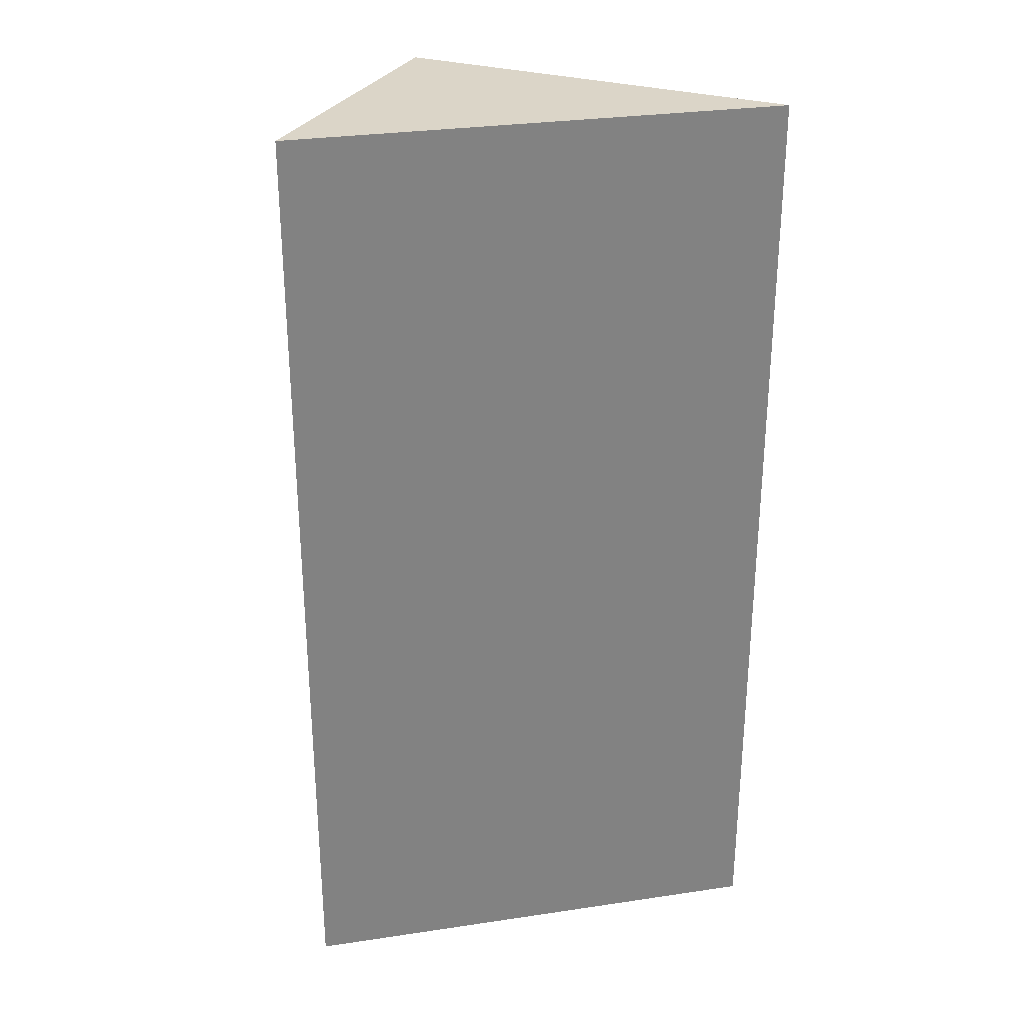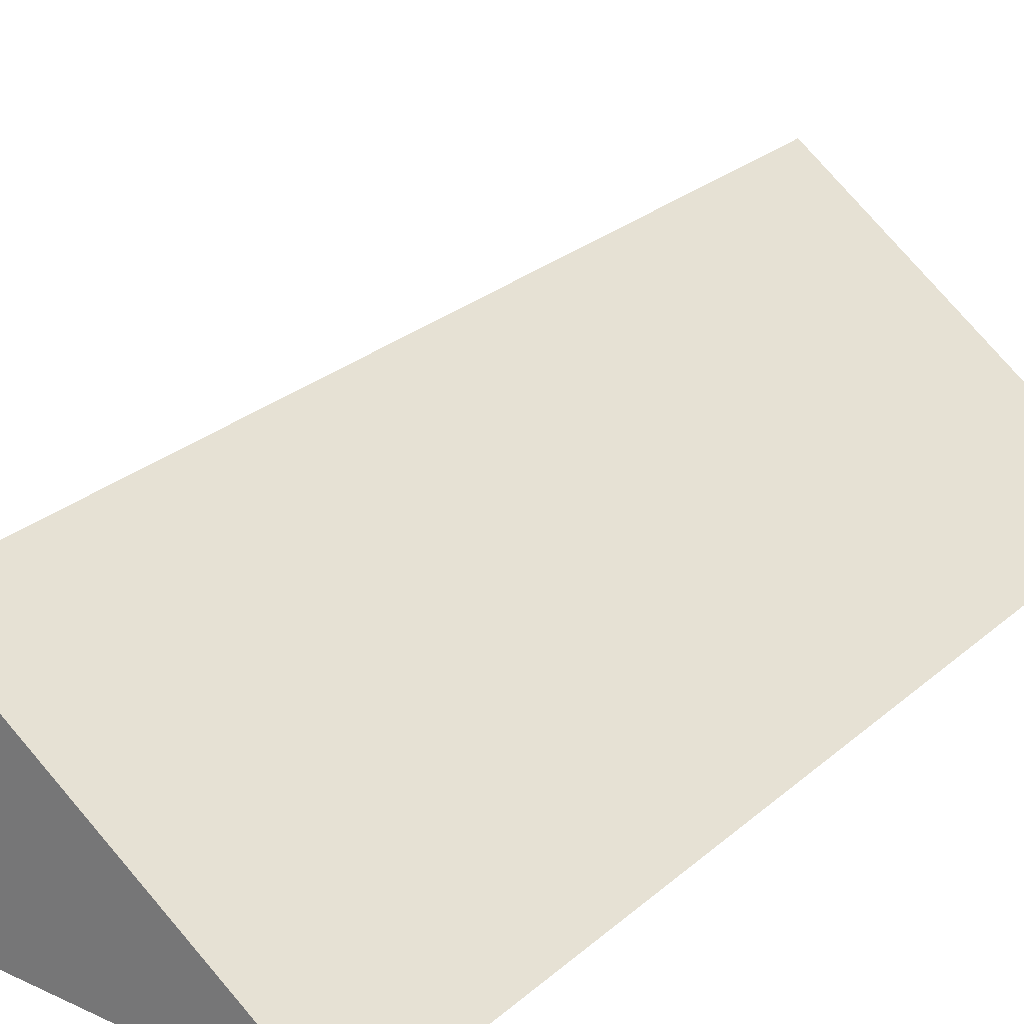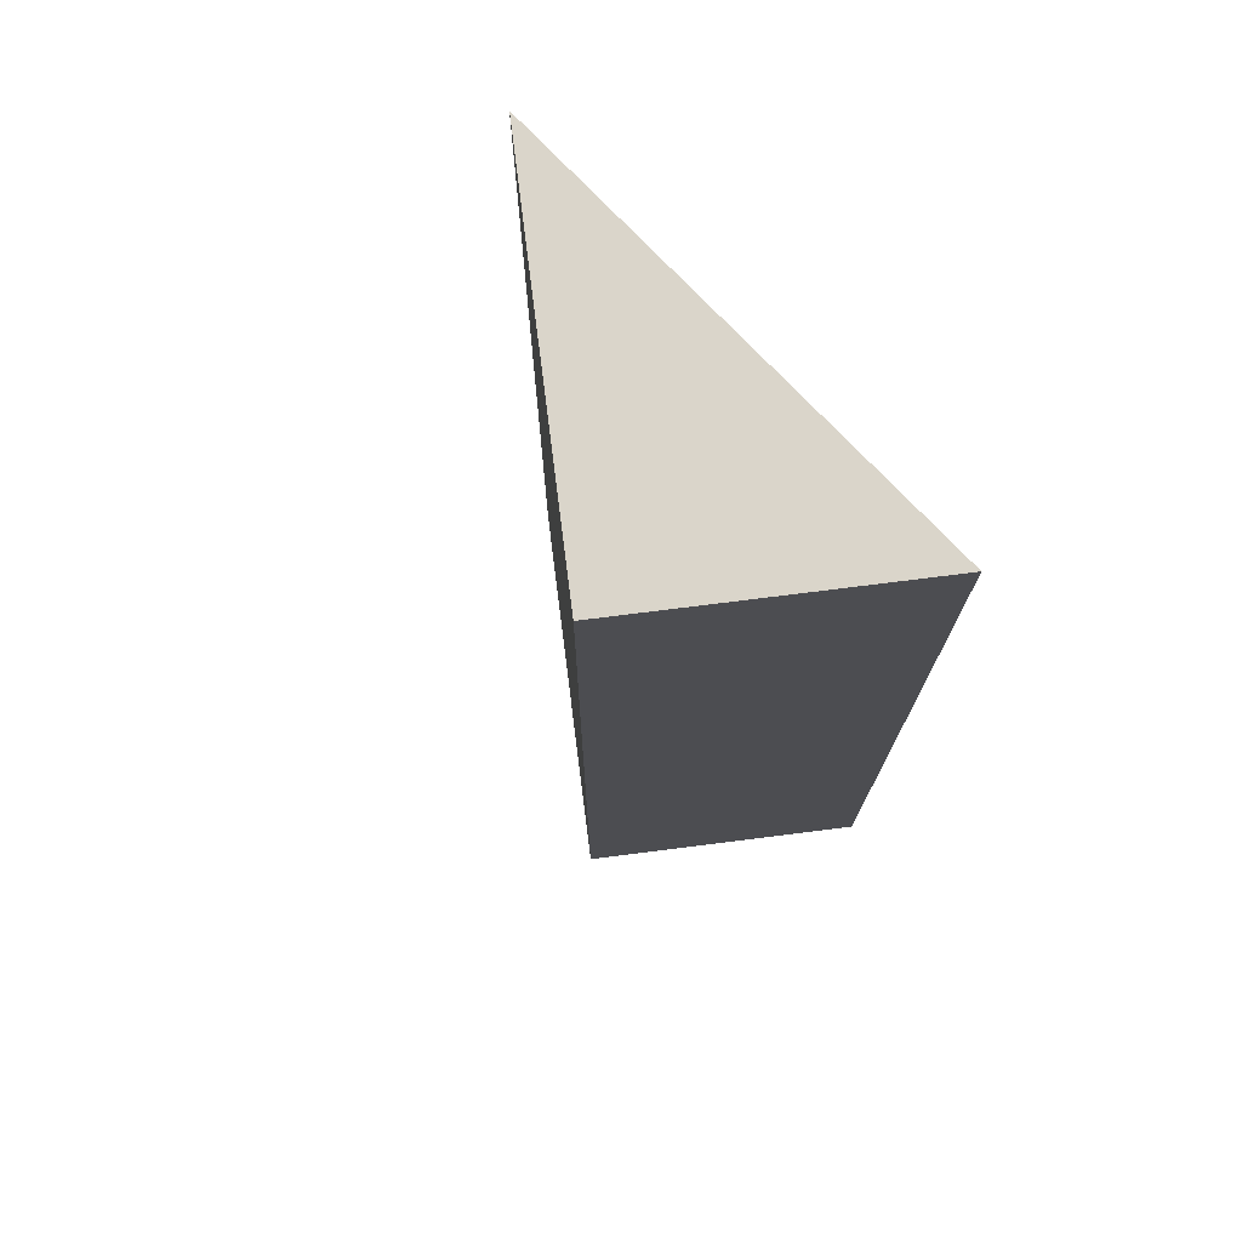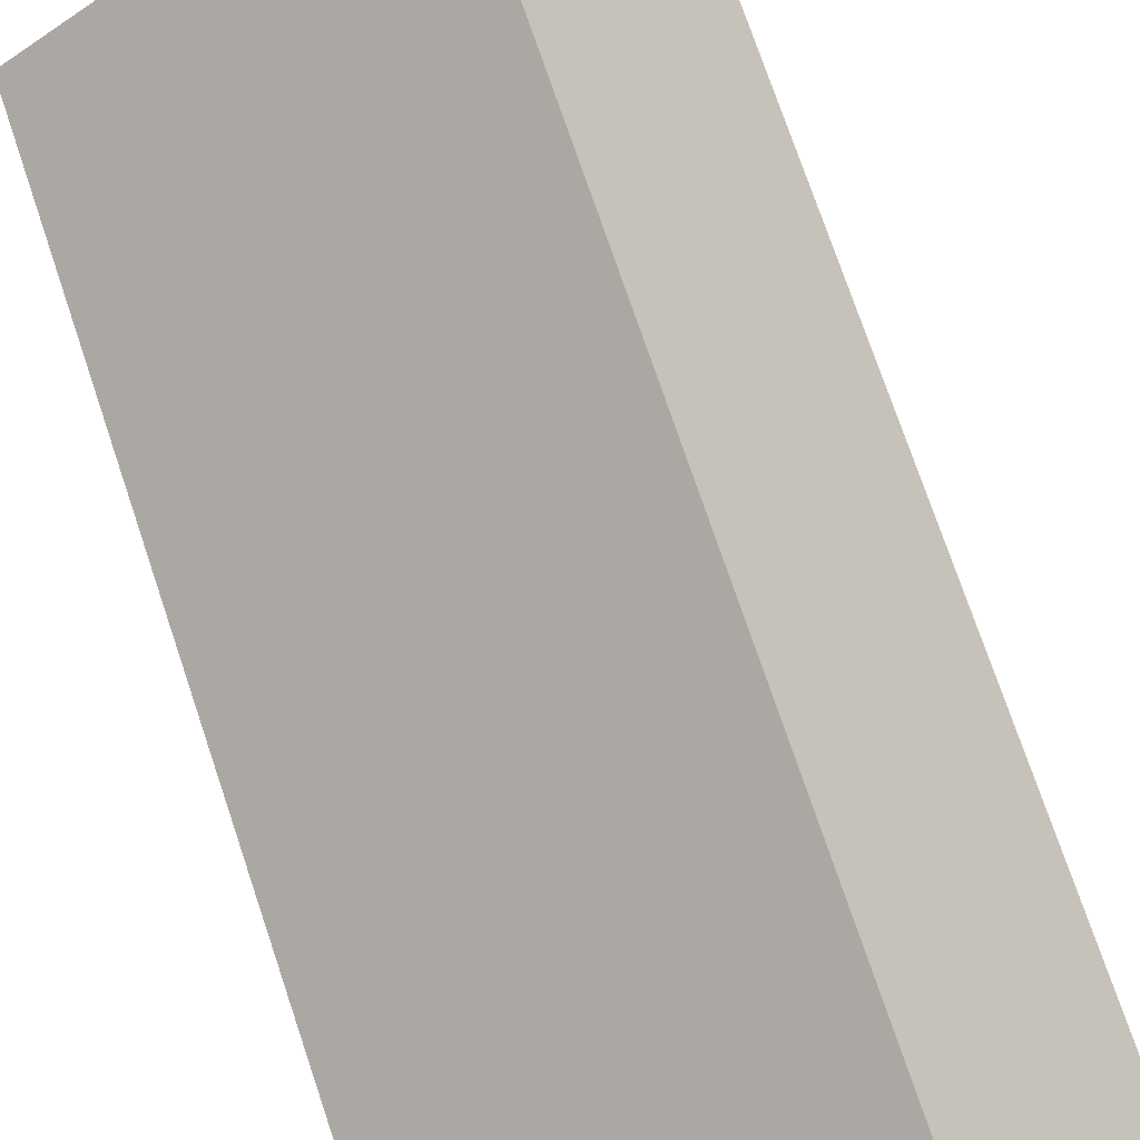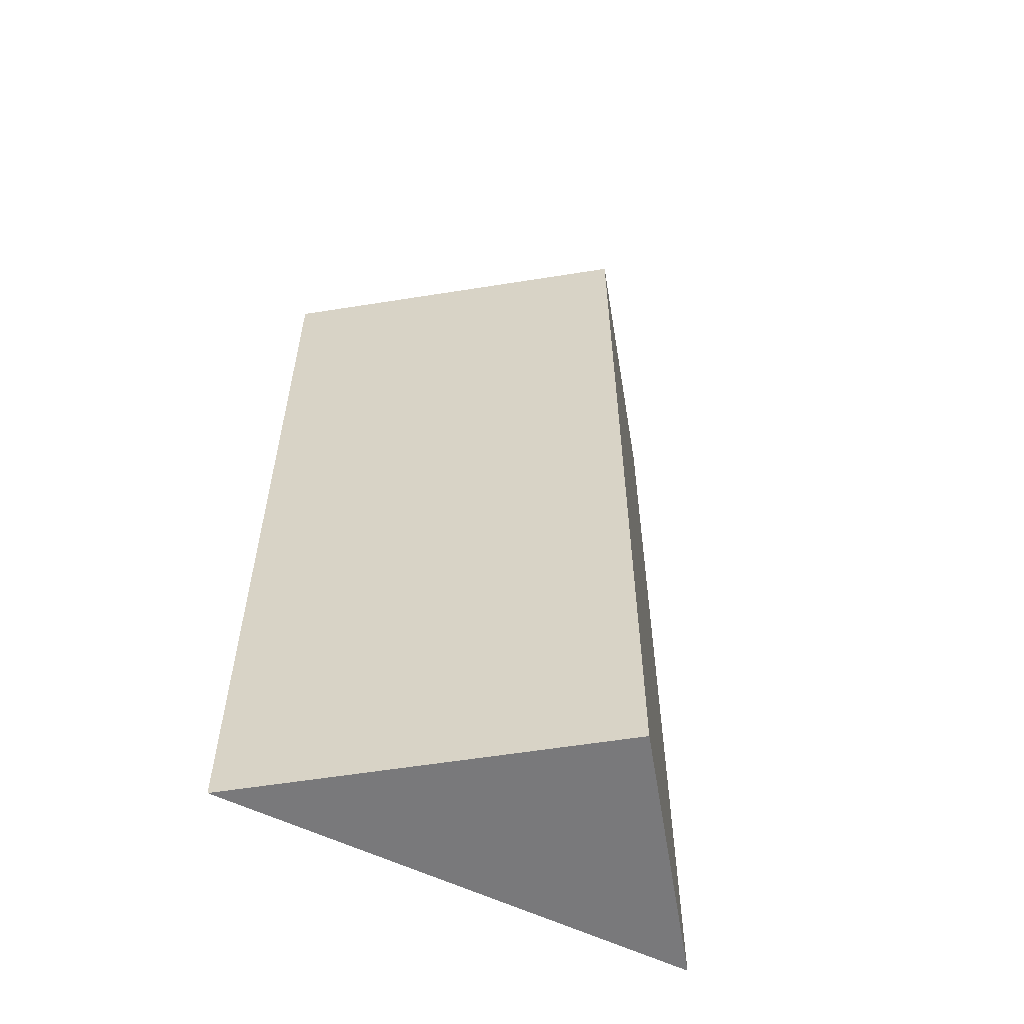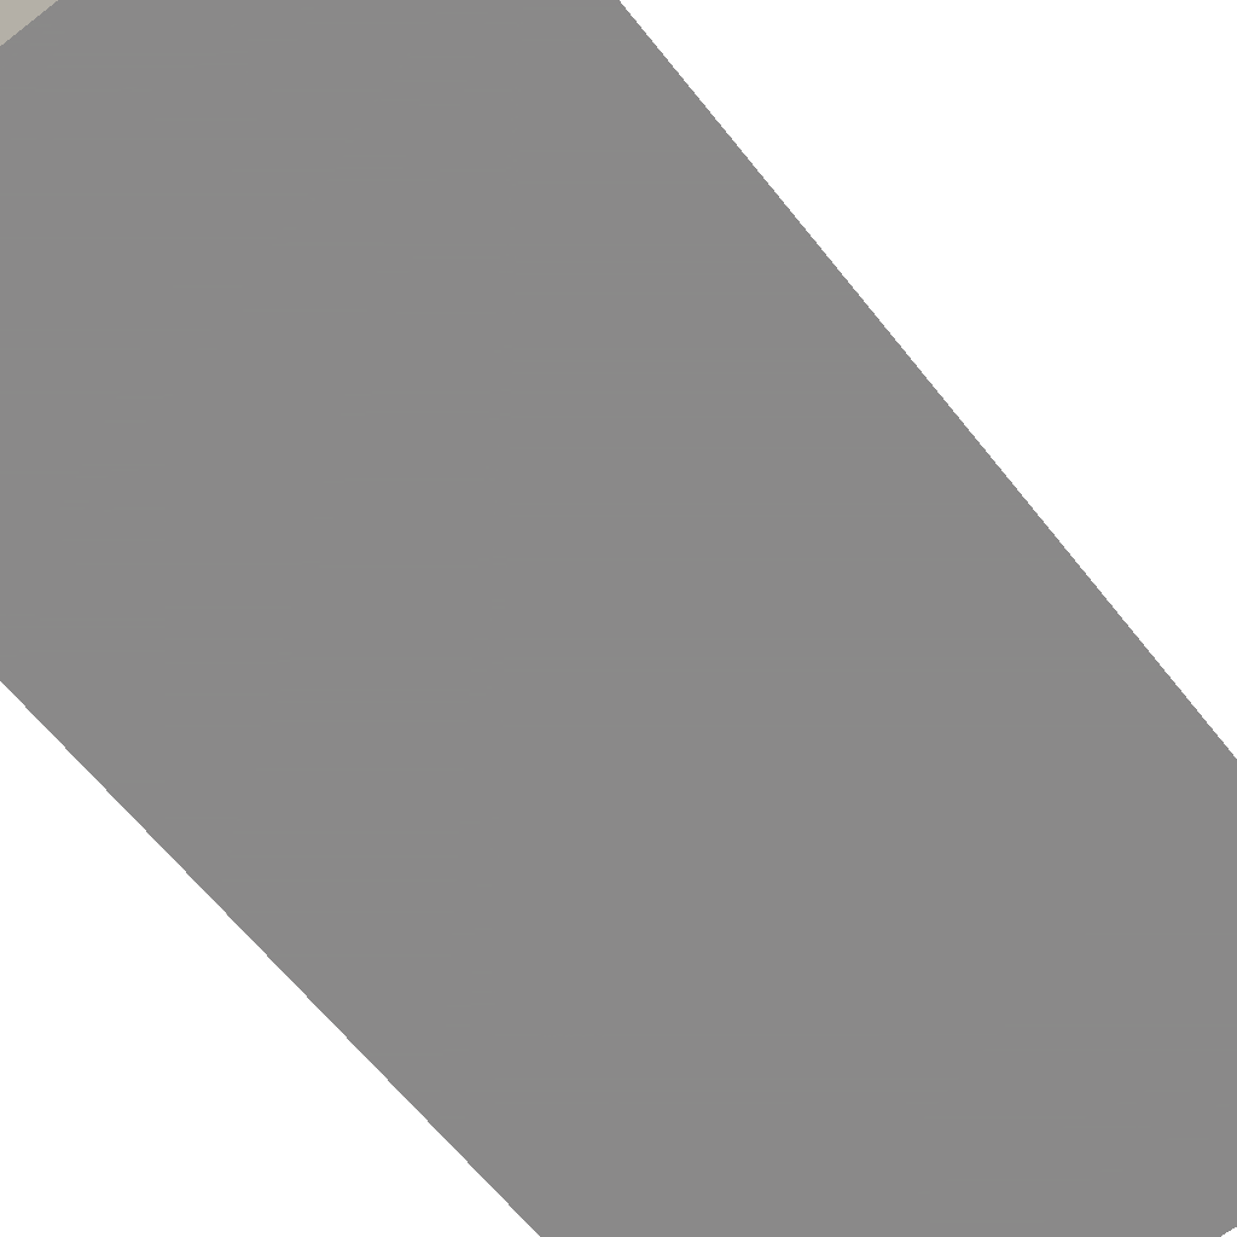
<metadata>
{"format":"obj","ext":"obj","renderer":"f3d","projection":"perspective","resolution":1024,"background":"white","views":[{"elev":29.5,"azim":167.6,"up":"+Y"},{"elev":26.0,"azim":-143.5,"up":"+Z"},{"elev":74.3,"azim":46.8,"up":"+Y"},{"elev":75.2,"azim":-18.7,"up":"+Z"},{"elev":-57.9,"azim":-26.6,"up":"+Y"},{"elev":-63.3,"azim":-141.8,"up":"+Z"}]}
</metadata>
<code>
v -28.32 0.01478 16.99
v -28.32 35 16.99
v -28.32 70 16.99
v -25.5 -0.001 13.12
v -28.32 -0.001 16.99
v -15.97 21.01 0
v -15.97 22.68 0
v -15.97 68.8 0
v -15.97 52.32 0
v -51.7 62.9 0
v -51.7 6.095 0
v -15.97 11.81 0
v -51.7 63.9 0
v -15.97 70 0
v -51.7 70 0
v -15.97 38.32 0
v -15.97 24.33 0
v -51.7 0.001749 0
v -15.97 4.077 0
v -15.97 0.005314 0
v -39.19 -0.001 7.105e-15
v -49.95 -0.001 7.105e-15
v -51.7 -0.001 0
v -15.97 1.206 0
v -15.97 -0.001 0
f 11 1 2
f 1 17 2
f 5 4 1
f 20 1 4
f 1 18 5
f 1 6 7
f 6 1 12
f 17 1 7
f 11 18 1
f 12 1 19
f 19 1 24
f 24 1 20
f 3 2 9
f 3 13 2
f 2 16 9
f 10 11 2
f 13 10 2
f 16 2 17
f 8 3 9
f 3 8 14
f 3 15 13
f 15 3 14
f 5 22 4
f 25 20 4
f 22 21 4
f 21 25 4
f 18 23 5
f 5 23 22
f 6 10 7
f 10 6 12
f 7 10 17
f 10 8 9
f 13 8 10
f 13 15 8
f 15 14 8
f 10 9 16
f 11 10 12
f 17 10 16
f 19 11 12
f 19 18 11
f 24 18 19
f 20 21 18
f 24 20 18
f 21 22 18
f 22 23 18
f 25 21 20

</code>
